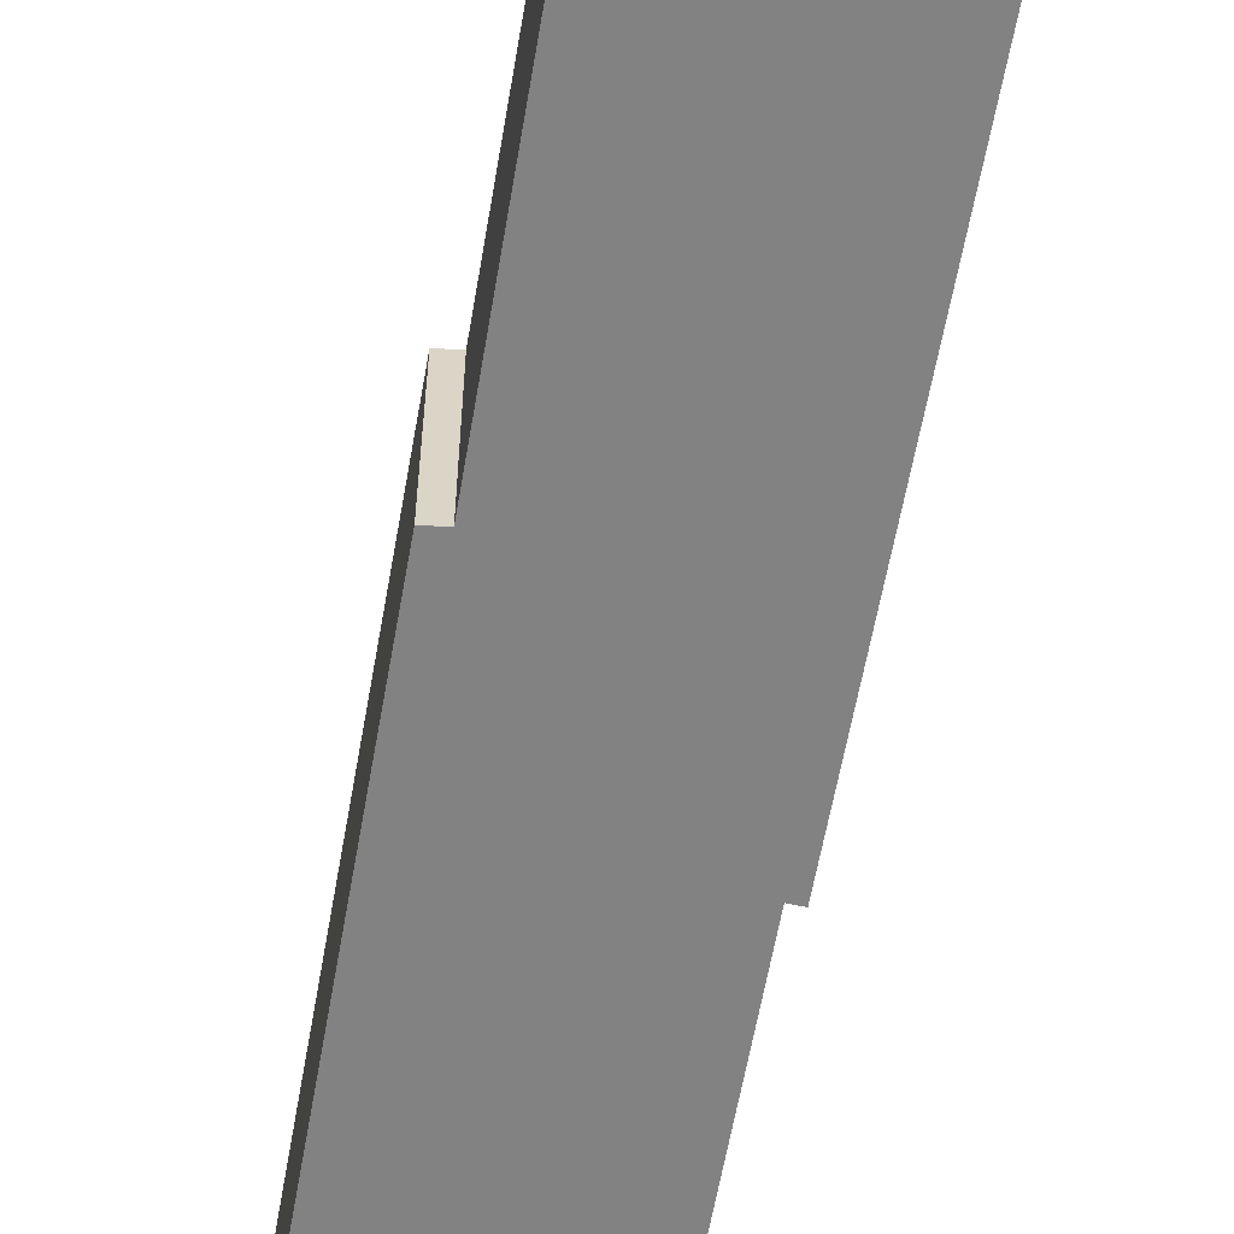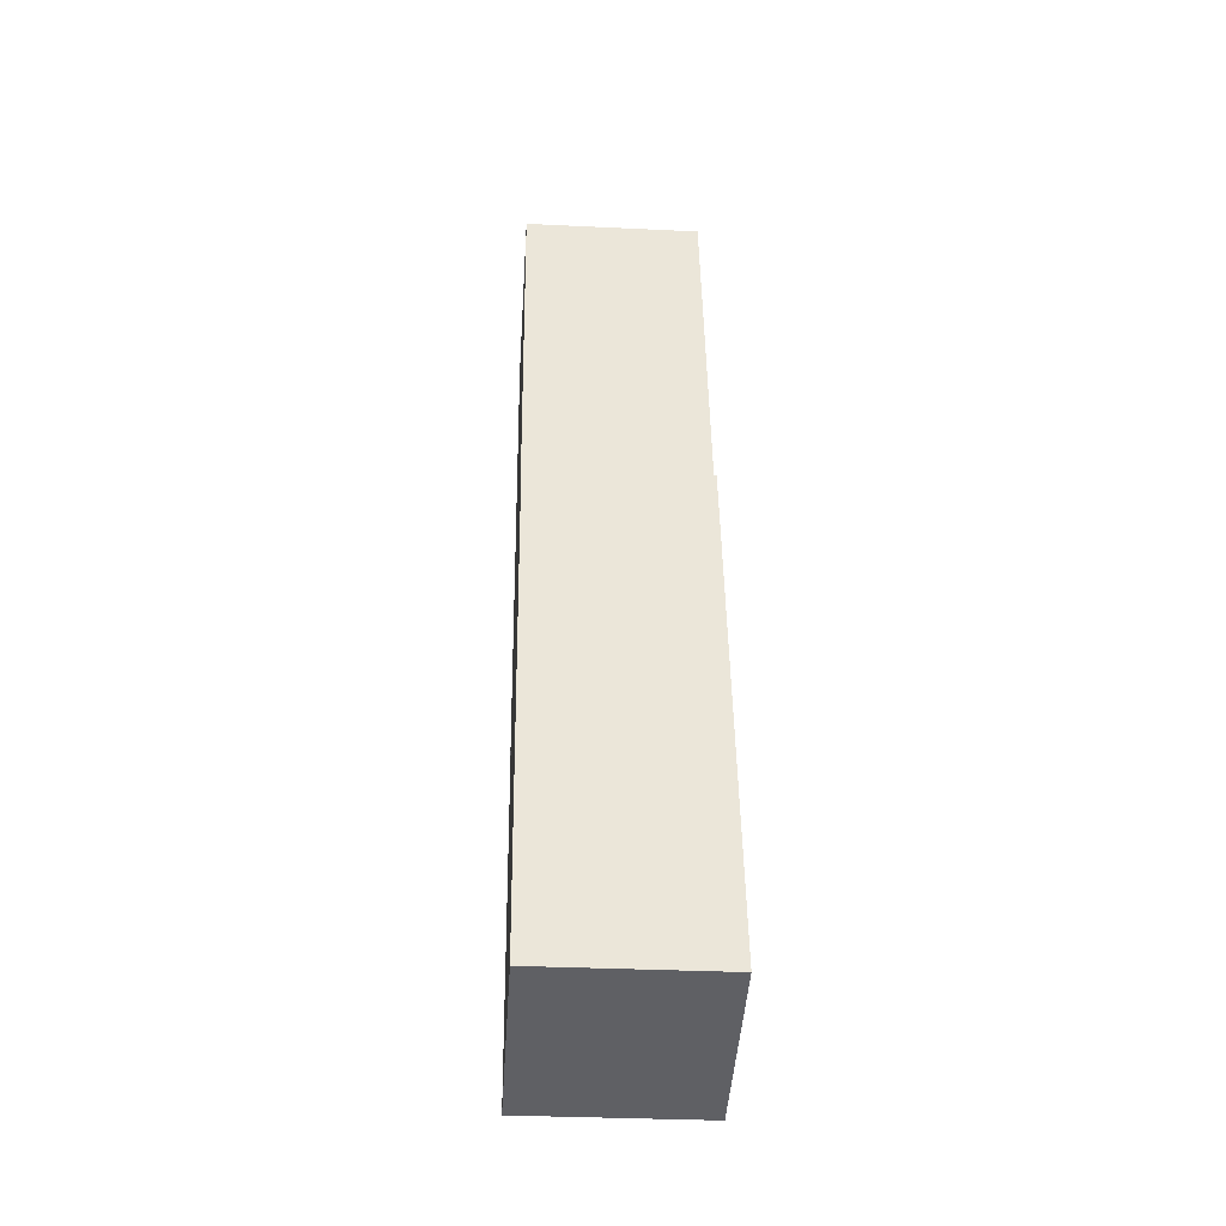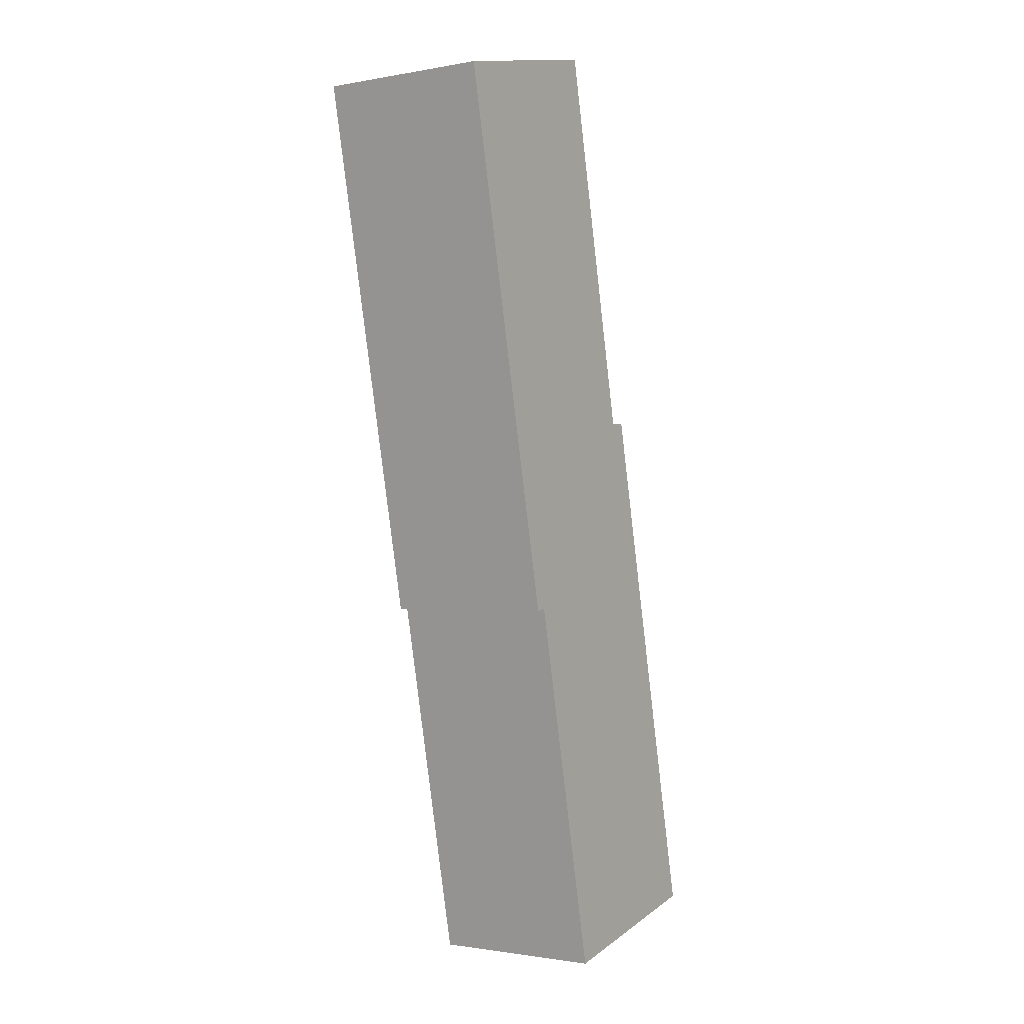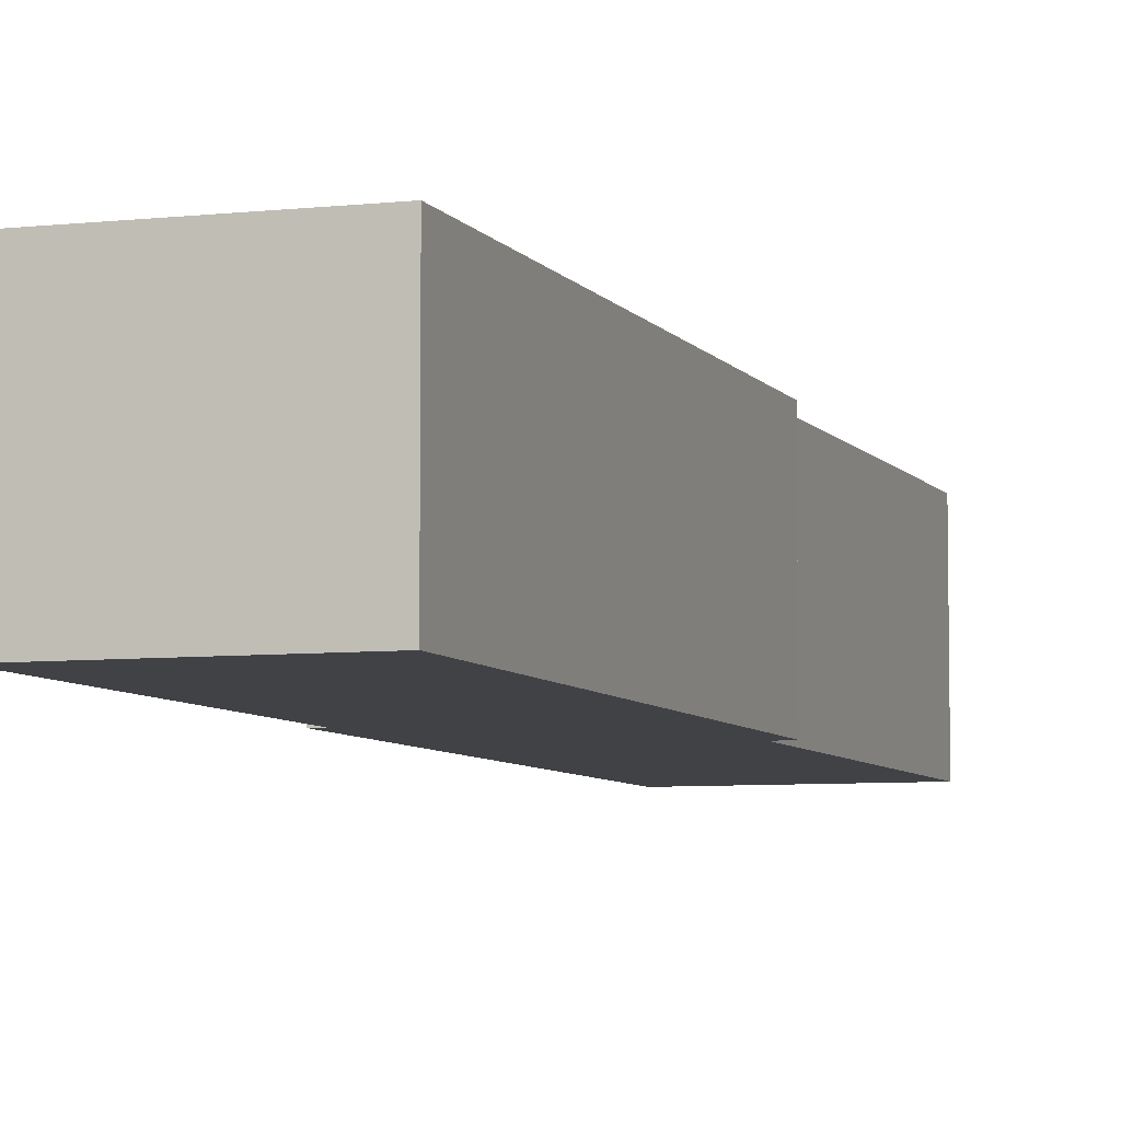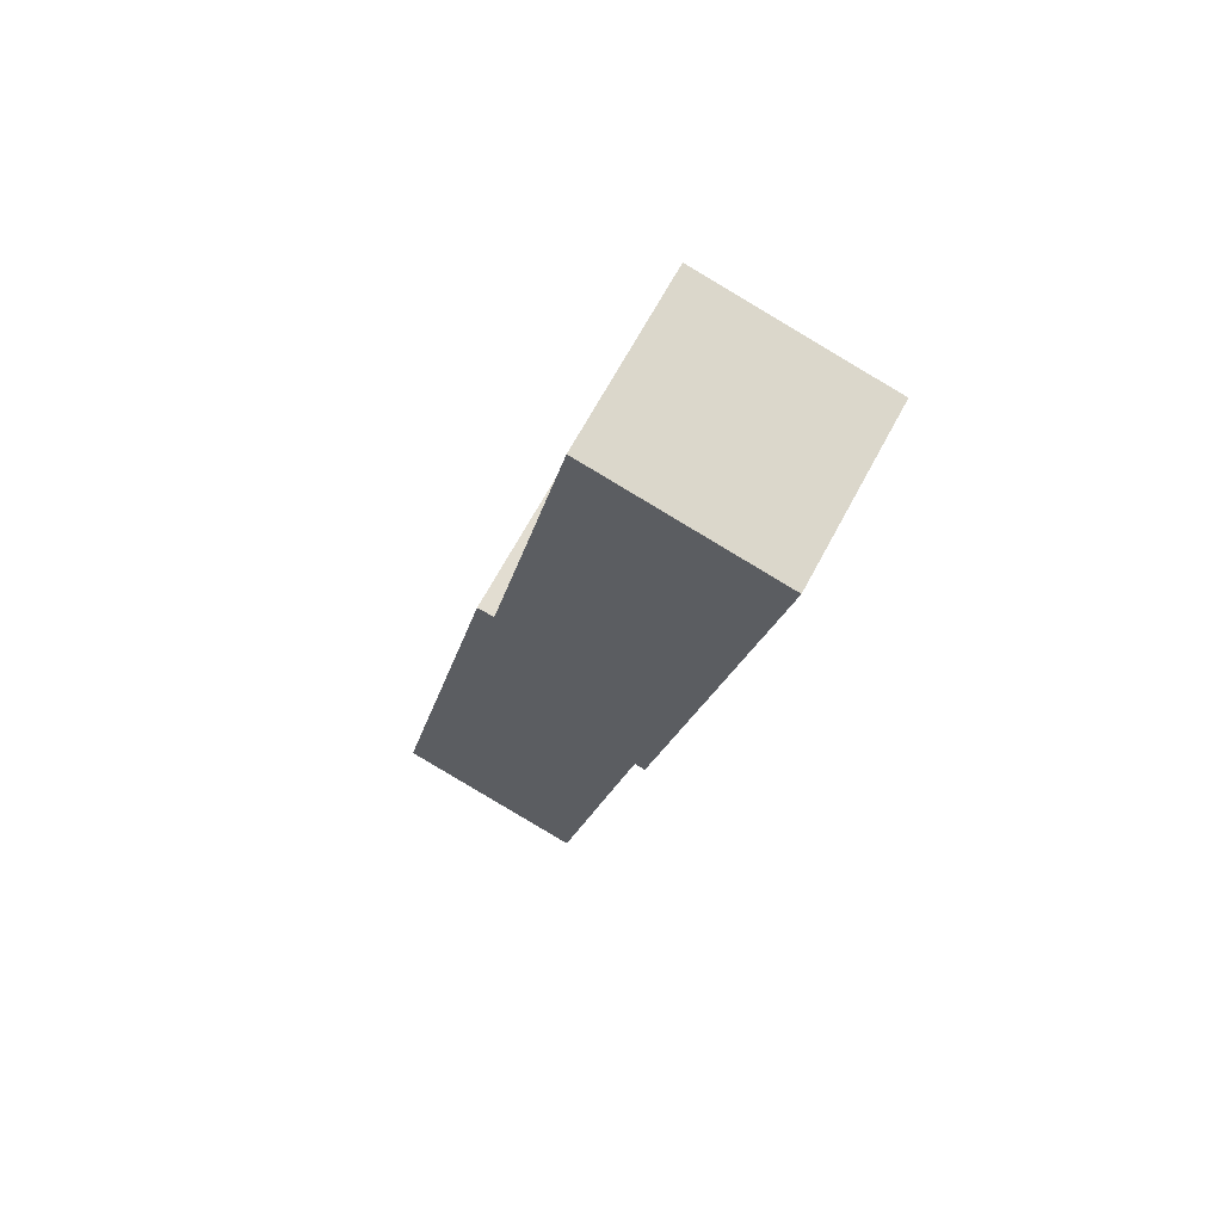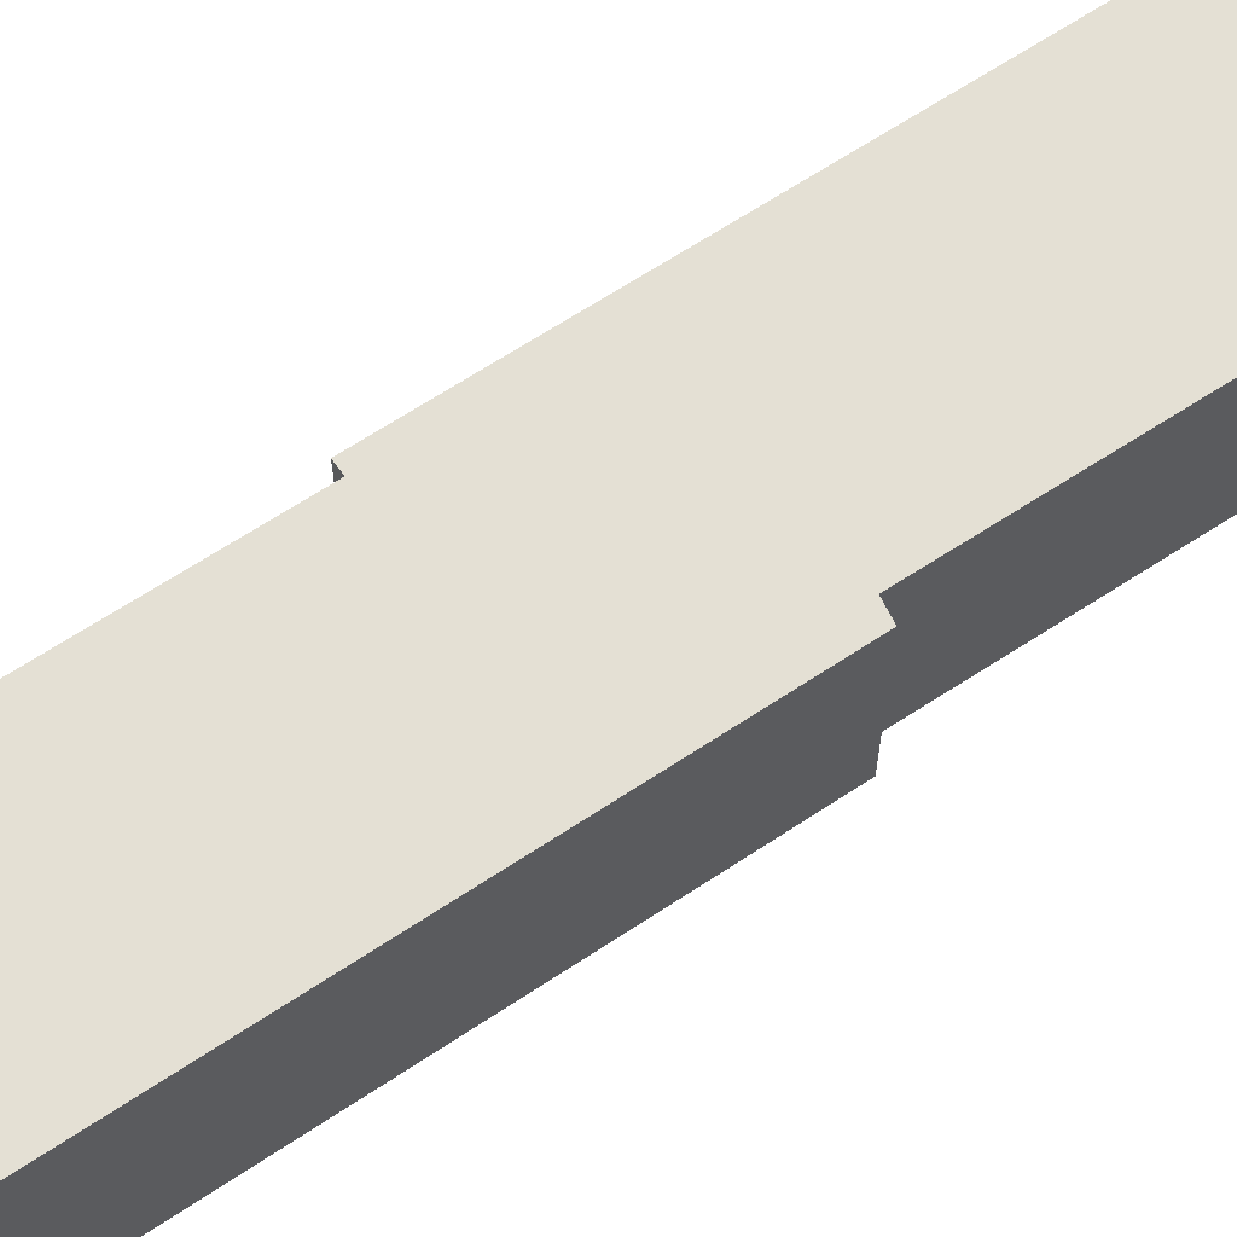
<metadata>
{"format":"obj","ext":"obj","renderer":"f3d","projection":"perspective","resolution":1024,"background":"white","views":[{"elev":-60.9,"azim":2.0,"up":"+Y"},{"elev":-32.8,"azim":-93.8,"up":"+Z"},{"elev":-1.4,"azim":123.9,"up":"+Z"},{"elev":-6.4,"azim":-149.0,"up":"+Y"},{"elev":67.1,"azim":28.1,"up":"+Z"},{"elev":66.2,"azim":-111.5,"up":"+Y"}]}
</metadata>
<code>
v  0 3.426 2.098e-16
v  5.26 3.426 6.493
v  3.703 3.426 -0.835
v  2.222 3.426 10.36
v  2.553 3.426 10.34
v  7.712 3.426 16.94
v  5.467 3.426 6.44
v  4.087 3.426 17.78
v  4.087 -1.088e-15 17.78
v  7.712 -1.037e-15 16.94
v  2.222 -6.346e-16 10.36
v  2.553 -6.329e-16 10.34
v  5.467 -3.943e-16 6.44
v  5.26 -3.976e-16 6.493
v  3.703 5.113e-17 -0.835
v  0 0 0
g defaultobject
f 1 2 3
f 2 1 4
f 2 4 5
f 2 6 7
f 6 2 5
f 6 5 8
f 9 6 8
f 6 9 10
f 11 5 4
f 5 11 12
f 10 7 6
f 7 10 13
f 14 3 2
f 3 14 15
f 13 2 7
f 2 13 14
f 15 1 3
f 1 15 16
f 16 4 1
f 4 16 11
f 12 8 5
f 8 12 9
f 10 14 13
f 14 10 12
f 12 10 9
f 14 16 15
f 16 14 11
f 11 14 12

</code>
